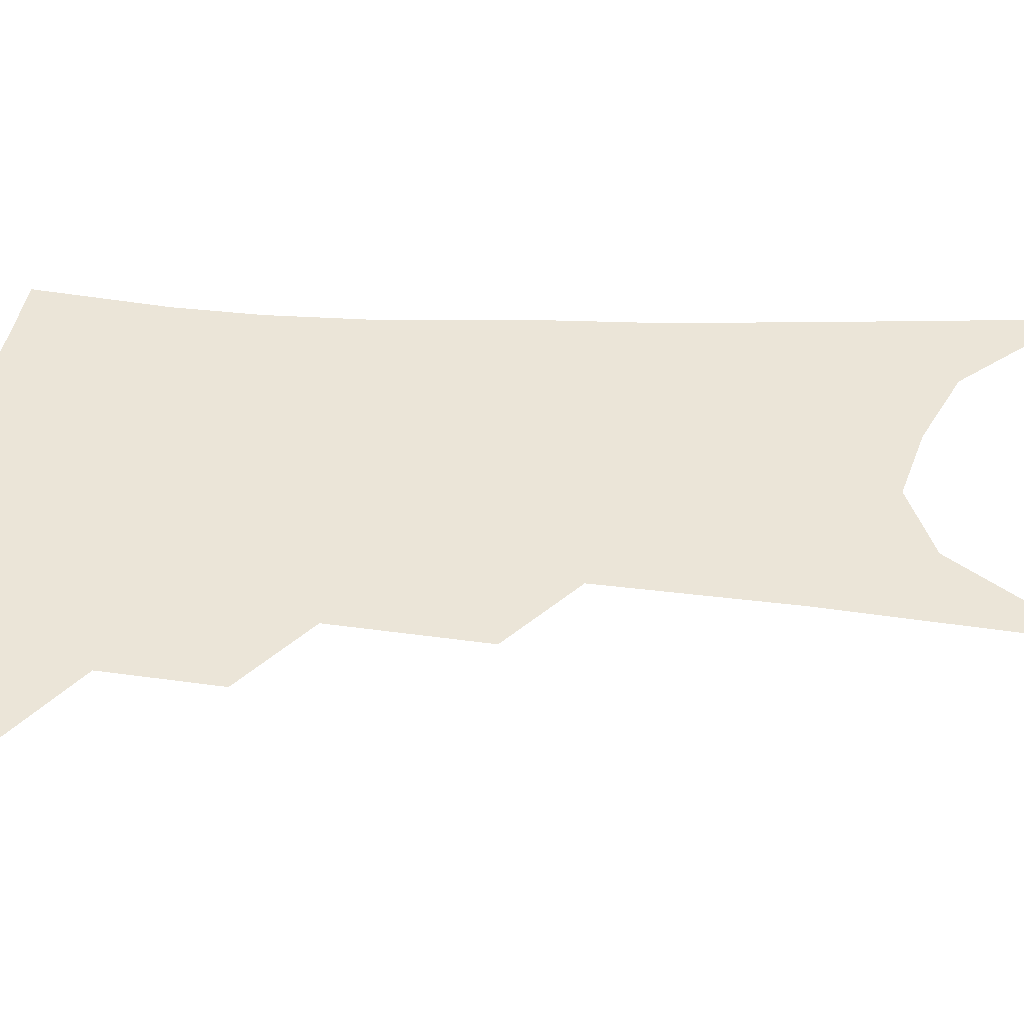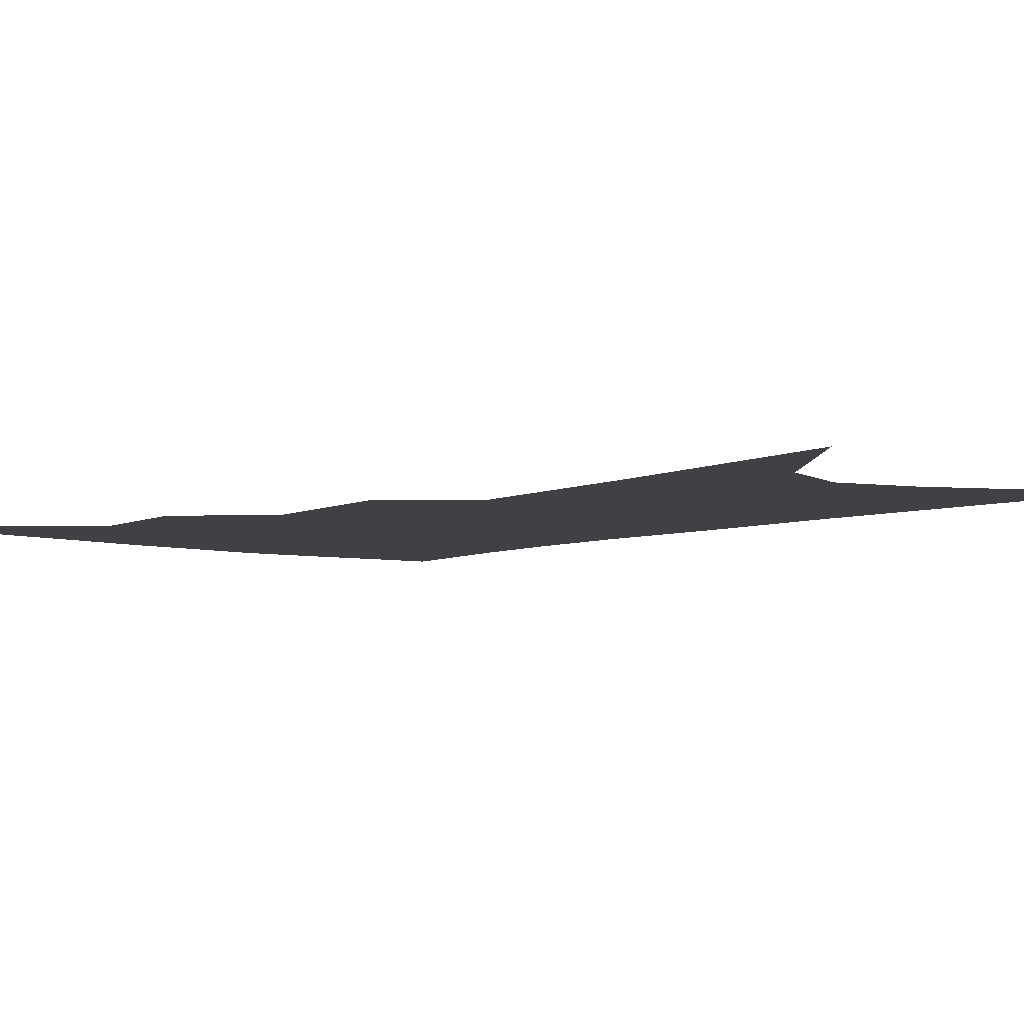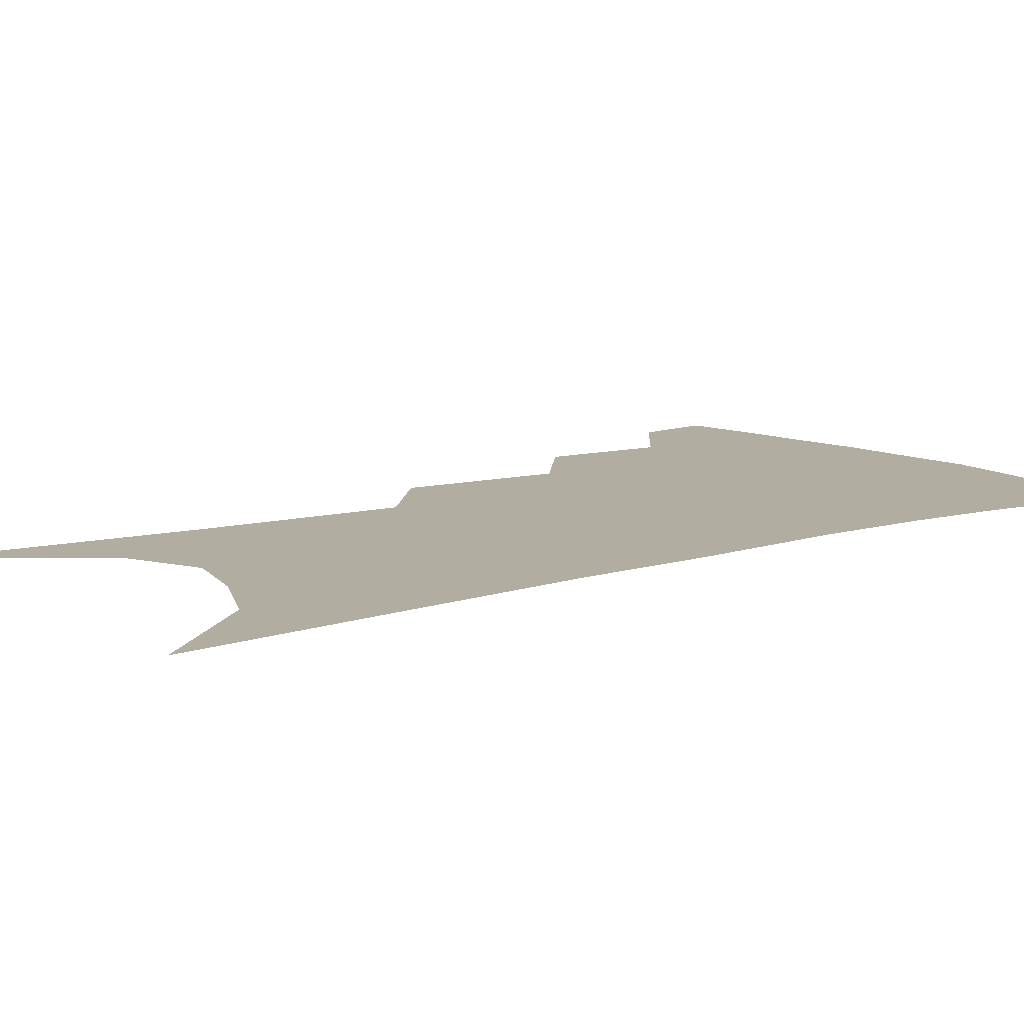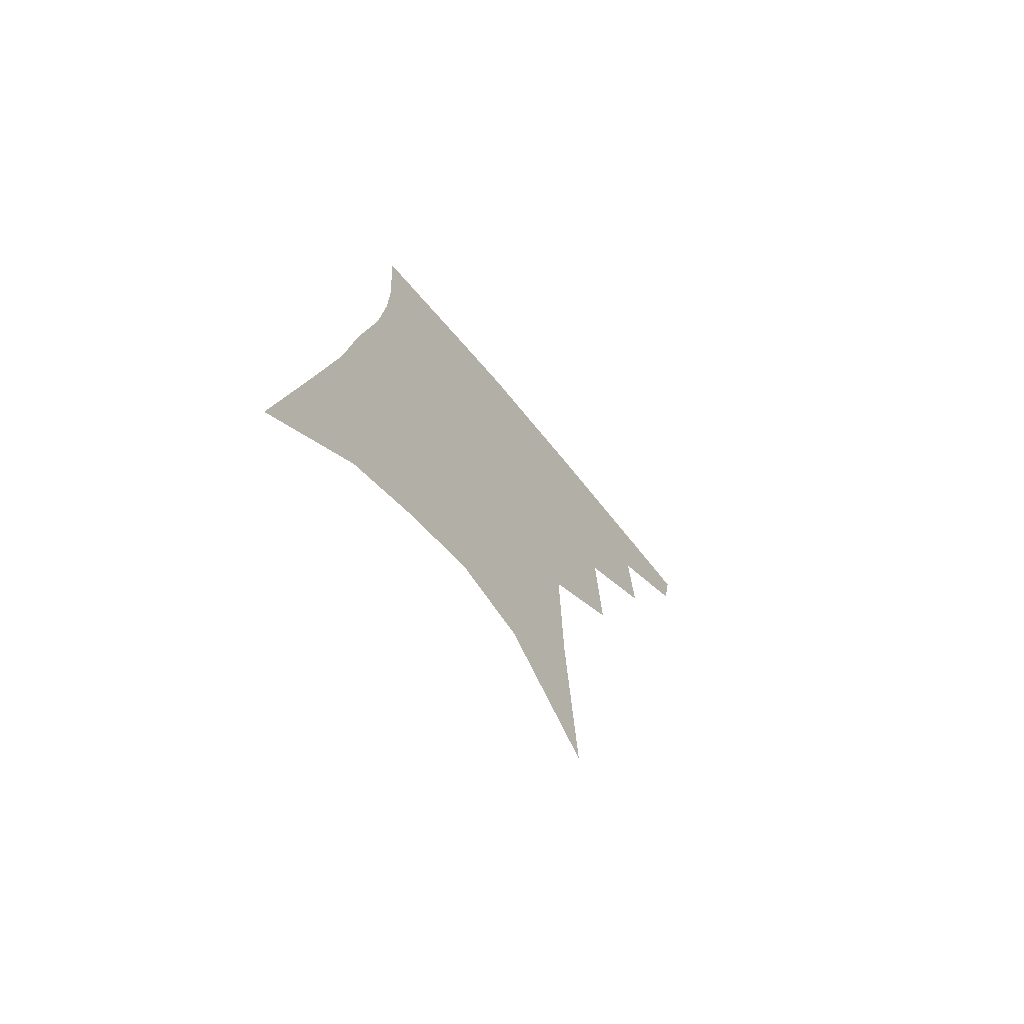
<metadata>
{"format":"obj","ext":"obj","renderer":"f3d","projection":"perspective","resolution":1024,"background":"white","views":[{"elev":45.6,"azim":-82.8,"up":"+Z"},{"elev":-5.7,"azim":-35.9,"up":"+Z"},{"elev":10.3,"azim":56.0,"up":"+Z"},{"elev":-72.7,"azim":130.6,"up":"+Y"}]}
</metadata>
<code>
v 491.2 348 0
v 487.7 369.9 0
v 515 295.1 0
v 516.1 330.1 0
v 512.9 352.6 0
v 508.8 374.1 0
v 537.6 230 0
v 539 276.3 0
v 538.7 310 0
v 537.2 335.2 0
v 534 356.3 0
v 530.2 377.6 0
v 557.3 78.45 0
v 560.5 153.2 0
v 561.3 210.5 0
v 559.7 248.8 0
v 559.8 287.5 0
v 559.6 317 0
v 557.9 339 0
v 555 359.7 0
v 551.4 381.6 0
v 583.6 119.4 0
v 582.8 177.5 0
v 581.1 223 0
v 579.9 261 0
v 579.4 293.9 0
v 579.3 321.3 0
v 578.3 341.8 0
v 576.8 361.8 0
v 573 383.8 0
v 605.2 129.5 0
v 602.7 179.2 0
v 600.1 229.9 0
v 598.7 266.7 0
v 598.1 297.1 0
v 598 322.4 0
v 598 343.7 0
v 597.2 363.4 0
v 593.8 386.5 0
v 627.5 124.5 0
v 622.5 182.9 0
v 618.9 230.7 0
v 617.2 266.4 0
v 616.4 297.6 0
v 616.5 323 0
v 617 344 0
v 617.7 363.9 0
v 615.9 385.2 0
v 650.9 114.9 0
v 644.1 174.1 0
v 639.3 221.8 0
v 637.1 258 0
v 635.2 292.1 0
v 634.6 321.2 0
v 635.7 343.8 0
v 637.1 363.9 0
v 637.4 383.4 0
v 681.5 82 0
v 672.5 145 0
v 665.2 198.2 0
v 661.7 237.8 0
v 656.2 280.5 0
v 654.2 313 0
v 654.2 340.4 0
v 655.7 362.9 0
v 656.9 382.1 0
v 721 391 0
f 4 5 1
f 1 5 2
f 5 6 2
f 8 9 3
f 3 9 4
f 9 10 4
f 4 10 5
f 10 11 5
f 5 11 6
f 11 12 6
f 15 16 7
f 7 16 8
f 16 17 8
f 8 17 9
f 17 18 9
f 9 18 10
f 18 19 10
f 10 19 11
f 19 20 11
f 11 20 12
f 20 21 12
f 13 22 14
f 22 23 14
f 14 23 15
f 23 24 15
f 15 24 16
f 24 25 16
f 16 25 17
f 25 26 17
f 17 26 18
f 26 27 18
f 18 27 19
f 27 28 19
f 19 28 20
f 28 29 20
f 20 29 21
f 29 30 21
f 22 31 23
f 31 32 23
f 23 32 24
f 32 33 24
f 24 33 25
f 33 34 25
f 25 34 26
f 34 35 26
f 26 35 27
f 35 36 27
f 27 36 28
f 36 37 28
f 28 37 29
f 37 38 29
f 29 38 30
f 38 39 30
f 31 40 32
f 40 41 32
f 32 41 33
f 41 42 33
f 33 42 34
f 42 43 34
f 34 43 35
f 43 44 35
f 35 44 36
f 44 45 36
f 36 45 37
f 45 46 37
f 37 46 38
f 46 47 38
f 38 47 39
f 47 48 39
f 40 49 41
f 49 50 41
f 41 50 42
f 50 51 42
f 42 51 43
f 51 52 43
f 43 52 44
f 52 53 44
f 44 53 45
f 53 54 45
f 45 54 46
f 54 55 46
f 46 55 47
f 55 56 47
f 47 56 48
f 56 57 48
f 49 58 50
f 58 59 50
f 50 59 51
f 59 60 51
f 51 60 52
f 60 61 52
f 52 61 53
f 61 62 53
f 53 62 54
f 62 63 54
f 54 63 55
f 63 64 55
f 55 64 56
f 64 65 56
f 56 65 57
f 65 66 57

</code>
